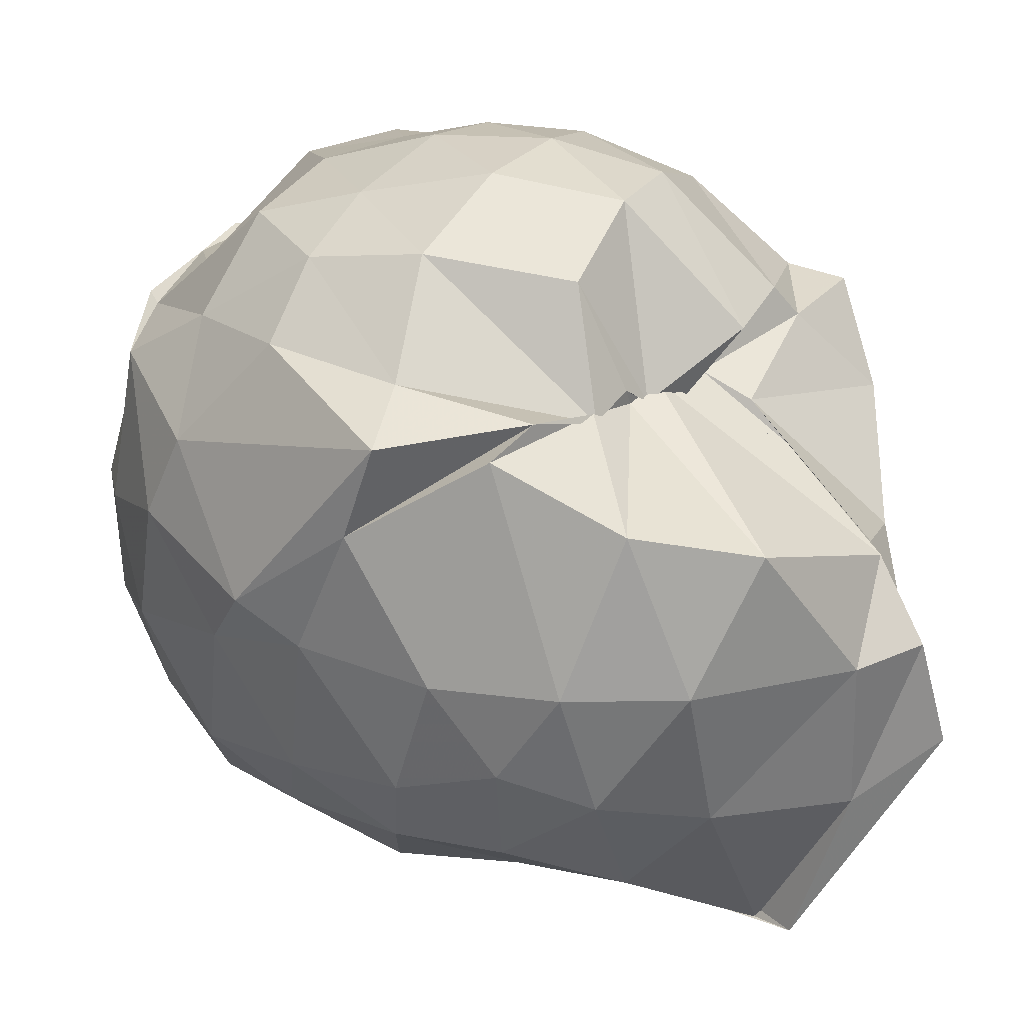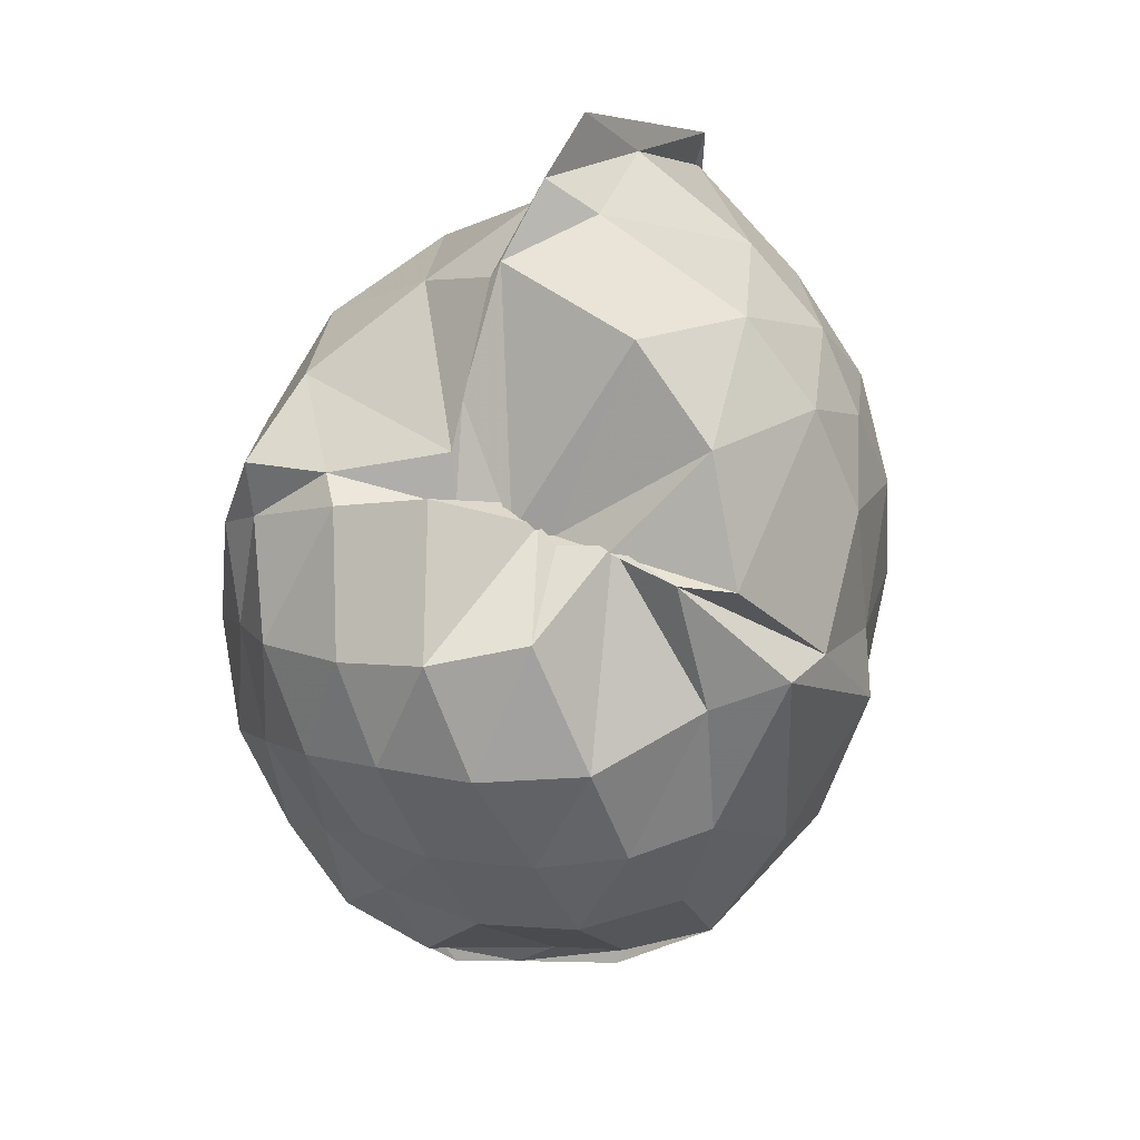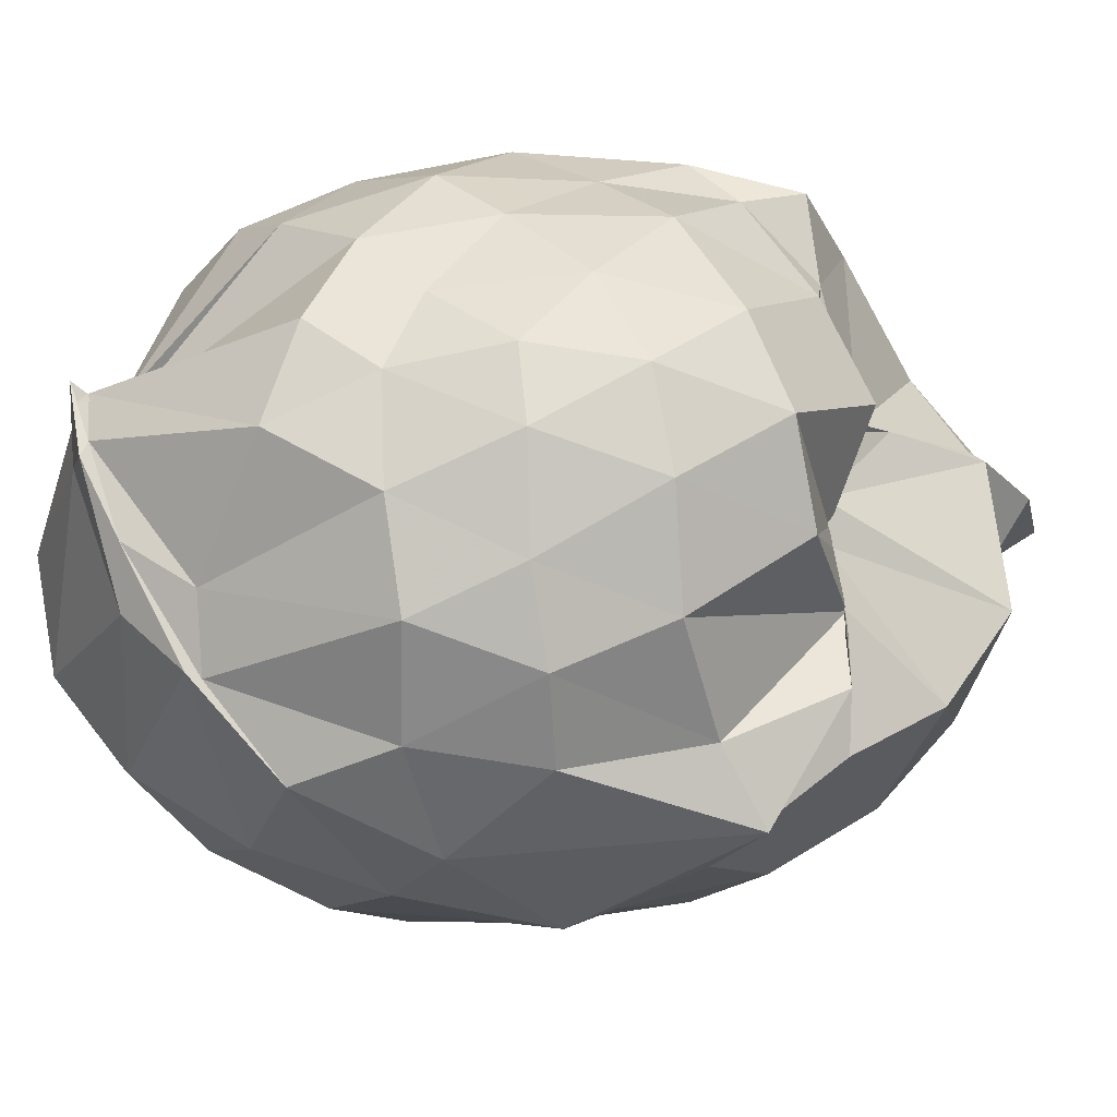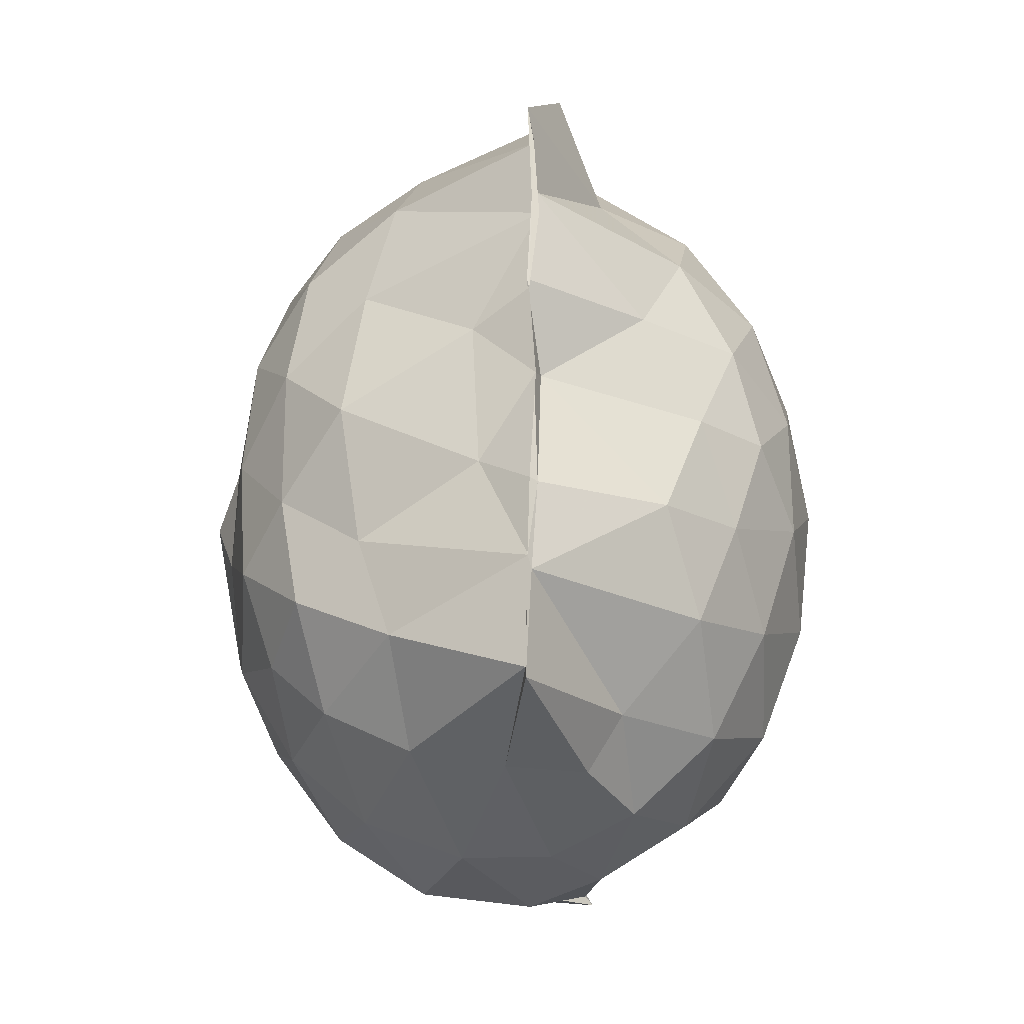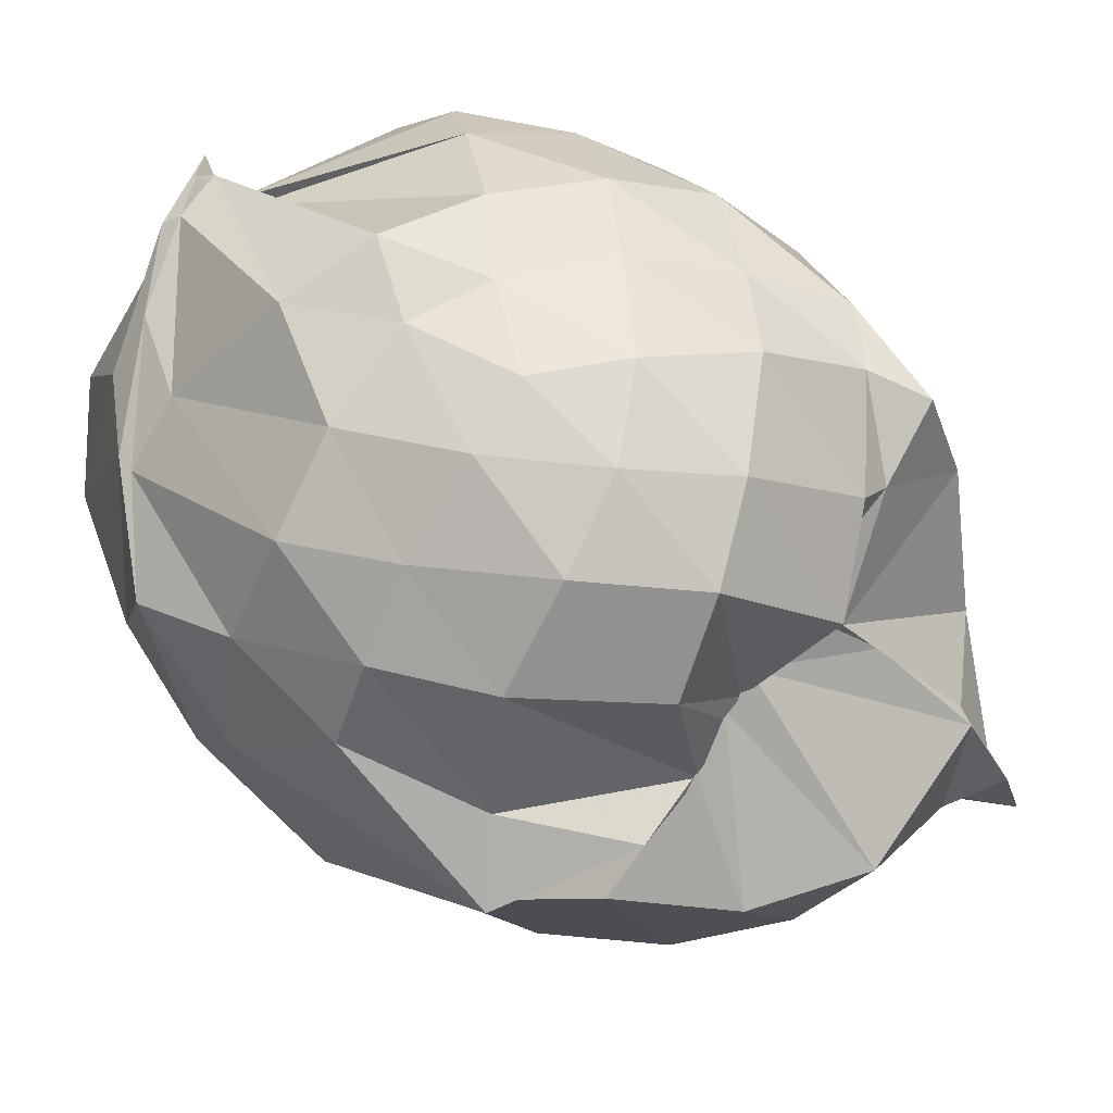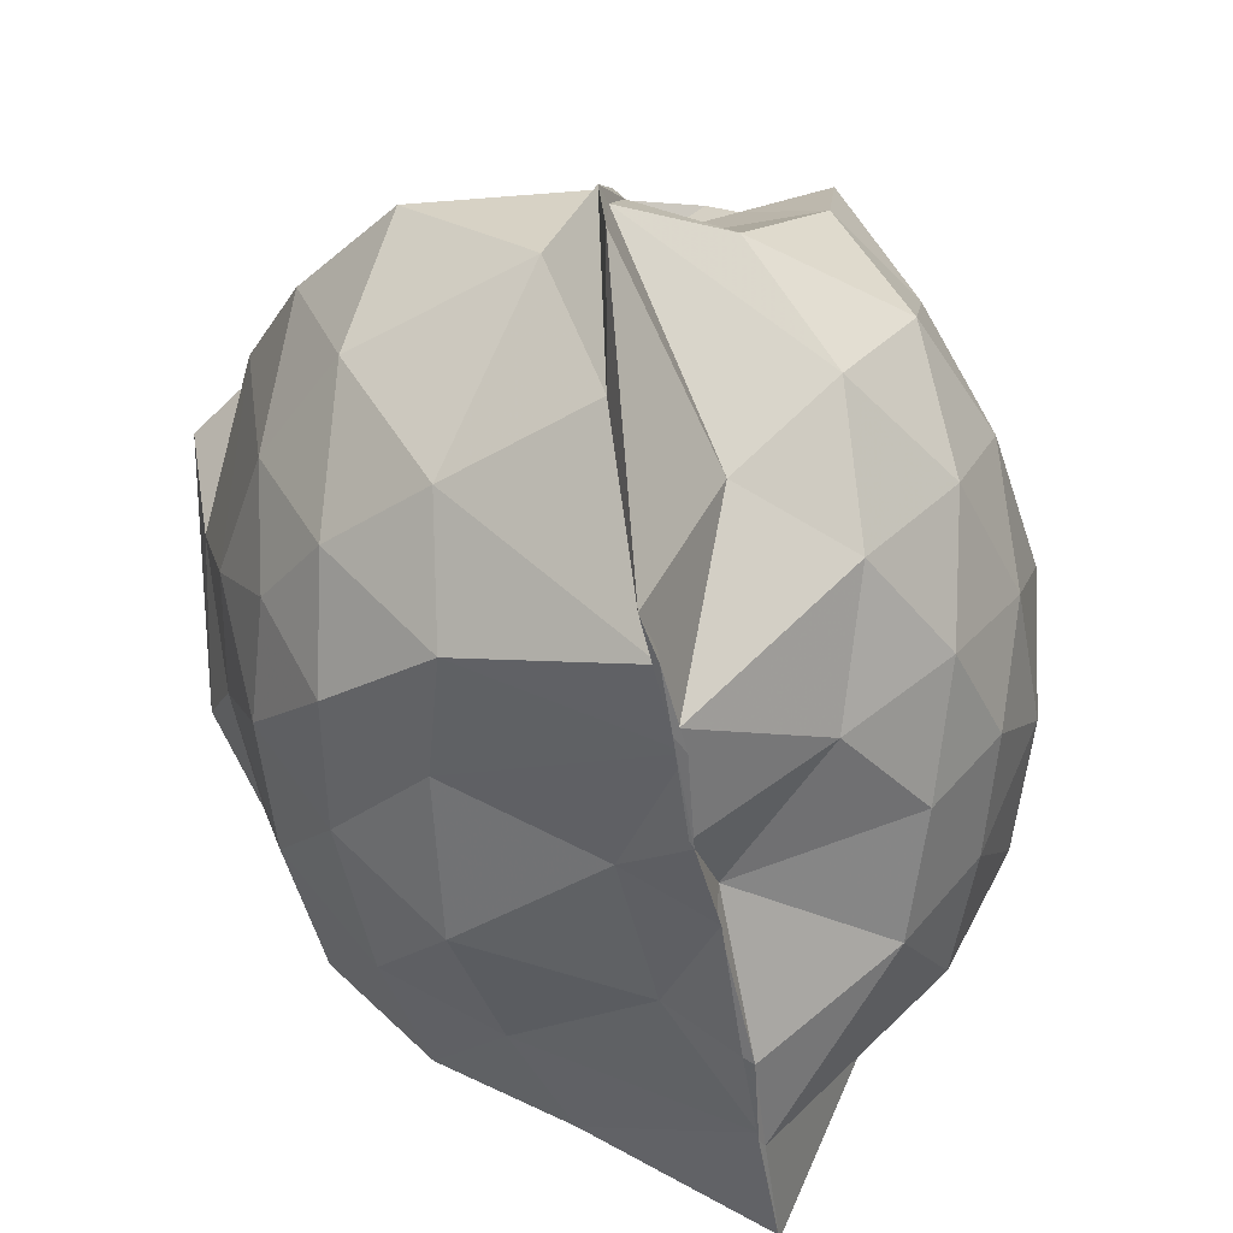
<metadata>
{"format":"obj","ext":"obj","renderer":"f3d","projection":"perspective","resolution":1024,"background":"white","views":[{"elev":12.8,"azim":134.0,"up":"+Z"},{"elev":46.6,"azim":32.7,"up":"+Y"},{"elev":62.6,"azim":86.6,"up":"+Z"},{"elev":-25.2,"azim":-171.9,"up":"+Y"},{"elev":70.6,"azim":124.0,"up":"+Z"},{"elev":-50.8,"azim":-169.5,"up":"+Z"}]}
</metadata>
<code>
v -0.8163 -0.1327 1.014
v -1.003 -0.08887 -0.7785
v -0.107 -0.1023 0.5771
v -0.1723 0.2255 0.519
v -0.4876 0.5159 0.4313
v -0.6049 0.4964 0.484
v -0.6717 0.4829 0.4544
v -0.7611 0.5004 0.4254
v -0.8755 0.4817 0.4932
v -1.173 0.5178 0.5922
v -1.365 0.5021 0.6548
v -1.451 0.2566 0.6588
v -1.506 -0.1132 0.6581
v -1.478 -0.4489 0.6172
v -1.389 -0.6998 0.5907
v -0.9601 -0.9455 0.6215
v -0.9117 -1.02 0.712
v -0.9678 -1.037 0.7022
v -0.7866 -1.014 0.7077
v -0.6166 -0.9401 0.6605
v -0.3453 -0.7862 0.572
v -0.1633 -0.3976 0.6035
v -0.01934 0.3141 0.4114
v -0.3042 0.5053 0.4524
v -0.4856 0.5094 0.4504
v -0.6308 0.4856 0.4509
v -0.7211 0.484 0.4916
v -0.9547 0.6671 0.3412
v -0.9254 0.5849 0.4336
v -1.358 0.6019 0.4138
v -1.504 0.3663 0.4053
v -1.595 0.04898 0.4187
v -1.596 -0.2969 0.422
v -1.511 -0.5936 0.4133
v -1.36 -0.8407 0.4091
v -0.9599 -0.9417 0.617
v -0.9495 -1.016 0.6787
v -0.846 -1.049 0.557
v -0.4967 -0.9471 0.5717
v -0.3506 -0.8179 0.5974
v -0.137 -0.6306 0.4956
v -0.02748 -0.3313 0.3433
v -0.03502 0.2073 0.207
v -0.1837 0.4946 0.387
v -0.3495 0.7286 0.2369
v -0.588 0.9037 0.1835
v -0.9903 0.9046 0.1199
v -1.006 0.8655 0.141
v -1.201 0.7607 0.1329
v -1.495 0.5216 0.1287
v -1.61 0.2243 0.1284
v -1.653 -0.1121 0.1319
v -1.612 -0.4551 0.1277
v -1.496 -0.7534 0.1331
v -1.279 -0.9868 0.1421
v -1.045 -1.111 0.1867
v -0.8571 -1.184 0.1653
v -0.5757 -1.147 0.1373
v -0.343 -0.9874 0.1332
v -0.1583 -0.7342 0.1344
v -0.02803 -0.4433 0.1622
v 0.01459 -0.09353 0.02365
v -0.1354 0.3551 -0.1168
v -0.2764 0.6088 -0.1243
v -0.4739 0.8009 -0.1239
v -0.8692 0.9388 -0.1117
v -0.9867 1.028 -0.06051
v -0.9955 0.9721 -0.03942
v -1.355 0.6271 -0.1645
v -1.531 0.3477 -0.1655
v -1.612 0.04682 -0.1404
v -1.612 -0.2741 -0.1405
v -1.52 -0.5782 -0.1735
v -1.379 -0.8515 -0.1589
v -1.167 -1.038 -0.1397
v -0.9509 -1.135 -0.1244
v -0.7228 -1.134 -0.1385
v -0.4669 -1.029 -0.1347
v -0.2639 -0.8444 -0.124
v -0.1126 -0.5869 -0.1155
v -0.06225 -0.2604 -0.1022
v -0.06082 0.02617 -0.07257
v -0.2552 0.442 -0.3252
v -0.4068 0.5943 -0.3985
v -0.6419 0.7219 -0.4457
v -0.9715 0.8578 -0.455
v -1.01 1.074 -0.2714
v -1.138 0.615 -0.4084
v -1.35 0.4057 -0.4168
v -1.48 0.1373 -0.3941
v -1.541 -0.1156 -0.3429
v -1.467 -0.372 -0.3945
v -1.369 -0.6331 -0.4286
v -1.166 -0.8637 -0.4003
v -1.076 -1.002 -0.3802
v -0.8847 -1.013 -0.486
v -0.6407 -0.9499 -0.45
v -0.4084 -0.8186 -0.3948
v -0.2492 -0.6615 -0.3318
v -0.1787 -0.4223 -0.4009
v -0.1572 -0.1095 -0.3957
v -0.184 0.2025 -0.3865
v -0.2305 -0.1073 0.756
v -0.3233 0.1548 0.7768
v -0.5143 0.4361 0.7244
v -0.6747 0.4972 0.4502
v -0.8725 0.602 0.6025
v -1.104 0.5023 0.6605
v -1.335 0.3589 0.6799
v -1.339 0.0591 0.7724
v -1.334 -0.2772 0.8333
v -1.297 -0.602 0.7404
v -0.9649 -0.9215 0.6025
v -0.9483 -1.004 0.6781
v -0.8278 -0.9986 0.6954
v -0.5023 -0.7865 0.6612
v -0.3254 -0.3816 0.826
v -0.4106 -0.1328 0.8828
v -0.5427 0.1511 0.9352
v -0.7017 0.3998 0.8807
v -0.9175 0.3222 0.9229
v -1.168 0.1993 0.8861
v -1.179 -0.141 0.9093
v -1.137 -0.4392 0.9094
v -0.9218 -0.5502 0.9677
v -0.7104 -0.6391 0.9218
v -0.5483 -0.403 0.9306
v -0.6362 -0.1253 0.9973
v -0.7671 0.1204 0.9957
v -0.979 0.02367 0.993
v -0.9764 -0.3061 0.9564
v -0.7978 -0.3966 0.9666
v -0.3573 0.3595 -0.5424
v -0.6106 0.5027 -0.6445
v -1.007 0.5634 -0.8208
v -0.9902 0.6775 -0.8192
v -1.013 0.4149 -0.8138
v -1.26 0.1476 -0.5907
v -1.395 -0.1199 -0.5149
v -1.306 -0.3844 -0.5861
v -0.9953 -0.6379 -0.8153
v -0.9804 -0.9109 -0.8136
v -0.9808 -0.8879 -0.8206
v -0.6184 -0.7141 -0.6391
v -0.36 -0.5753 -0.5488
v -0.3135 -0.2957 -0.5564
v -0.3099 0.06747 -0.5582
v -0.5366 0.2375 -0.6441
v -1.018 0.3556 -0.8116
v -1 0.4024 -0.8219
v -0.9864 0.1601 -0.8163
v -1.005 -0.05805 -0.7009
v -1.012 -0.4108 -0.8203
v -0.9872 -0.6061 -0.8296
v -0.9877 -0.6008 -0.8142
v -0.5333 -0.4519 -0.6279
v -0.4926 -0.1137 -0.6969
v -0.8379 0.06353 -0.7484
v -0.9915 0.1357 -0.8132
v -0.9966 -0.07751 -0.7651
v -0.9911 -0.3946 -0.8139
v -0.8533 -0.3024 -0.733
f 3 23 4
f 4 23 24
f 4 24 5
f 5 24 25
f 5 25 6
f 6 25 26
f 6 26 7
f 7 26 27
f 7 27 8
f 8 27 28
f 8 28 9
f 9 28 29
f 9 29 10
f 10 29 30
f 10 30 11
f 11 30 31
f 11 31 12
f 12 31 32
f 12 32 13
f 13 32 33
f 13 33 14
f 14 33 34
f 14 34 15
f 15 34 35
f 15 35 16
f 16 35 36
f 16 36 17
f 17 36 37
f 17 37 18
f 18 37 38
f 18 38 19
f 19 38 39
f 19 39 20
f 20 39 40
f 20 40 21
f 21 40 41
f 21 41 22
f 22 41 42
f 22 42 3
f 3 42 23
f 23 43 24
f 24 43 44
f 24 44 25
f 25 44 45
f 25 45 26
f 26 45 46
f 26 46 27
f 27 46 47
f 27 47 28
f 28 47 48
f 28 48 29
f 29 48 49
f 29 49 30
f 30 49 50
f 30 50 31
f 31 50 51
f 31 51 32
f 32 51 52
f 32 52 33
f 33 52 53
f 33 53 34
f 34 53 54
f 34 54 35
f 35 54 55
f 35 55 36
f 36 55 56
f 36 56 37
f 37 56 57
f 37 57 38
f 38 57 58
f 38 58 39
f 39 58 59
f 39 59 40
f 40 59 60
f 40 60 41
f 41 60 61
f 41 61 42
f 42 61 62
f 42 62 23
f 23 62 43
f 43 63 44
f 44 63 64
f 44 64 45
f 45 64 65
f 45 65 46
f 46 65 66
f 46 66 47
f 47 66 67
f 47 67 48
f 48 67 68
f 48 68 49
f 49 68 69
f 49 69 50
f 50 69 70
f 50 70 51
f 51 70 71
f 51 71 52
f 52 71 72
f 52 72 53
f 53 72 73
f 53 73 54
f 54 73 74
f 54 74 55
f 55 74 75
f 55 75 56
f 56 75 76
f 56 76 57
f 57 76 77
f 57 77 58
f 58 77 78
f 58 78 59
f 59 78 79
f 59 79 60
f 60 79 80
f 60 80 61
f 61 80 81
f 61 81 62
f 62 81 82
f 62 82 43
f 43 82 63
f 63 83 64
f 64 83 84
f 64 84 65
f 65 84 85
f 65 85 66
f 66 85 86
f 66 86 67
f 67 86 87
f 67 87 68
f 68 87 88
f 68 88 69
f 69 88 89
f 69 89 70
f 70 89 90
f 70 90 71
f 71 90 91
f 71 91 72
f 72 91 92
f 72 92 73
f 73 92 93
f 73 93 74
f 74 93 94
f 74 94 75
f 75 94 95
f 75 95 76
f 76 95 96
f 76 96 77
f 77 96 97
f 77 97 78
f 78 97 98
f 78 98 79
f 79 98 99
f 79 99 80
f 80 99 100
f 80 100 81
f 81 100 101
f 81 101 82
f 82 101 102
f 82 102 63
f 63 102 83
f 103 104 118
f 104 119 118
f 104 105 119
f 105 120 119
f 105 106 120
f 106 107 120
f 107 121 120
f 107 108 121
f 108 122 121
f 108 109 122
f 109 110 122
f 110 123 122
f 110 111 123
f 111 124 123
f 111 112 124
f 112 113 124
f 113 125 124
f 113 114 125
f 114 126 125
f 114 115 126
f 115 116 126
f 116 127 126
f 116 117 127
f 117 118 127
f 117 103 118
f 118 119 128
f 119 129 128
f 119 120 129
f 120 121 129
f 121 130 129
f 121 122 130
f 122 123 130
f 123 131 130
f 123 124 131
f 124 125 131
f 125 132 131
f 125 126 132
f 126 127 132
f 127 128 132
f 127 118 128
f 133 148 134
f 134 148 149
f 134 149 135
f 135 149 150
f 135 150 136
f 136 150 137
f 137 150 151
f 137 151 138
f 138 151 152
f 138 152 139
f 139 152 140
f 140 152 153
f 140 153 141
f 141 153 154
f 141 154 142
f 142 154 143
f 143 154 155
f 143 155 144
f 144 155 156
f 144 156 145
f 145 156 146
f 146 156 157
f 146 157 147
f 147 157 148
f 147 148 133
f 148 158 149
f 149 158 159
f 149 159 150
f 150 159 151
f 151 159 160
f 151 160 152
f 152 160 153
f 153 160 161
f 153 161 154
f 154 161 155
f 155 161 162
f 155 162 156
f 156 162 157
f 157 162 158
f 157 158 148
f 3 4 103
f 103 4 104
f 4 5 104
f 104 5 105
f 5 6 105
f 105 6 106
f 6 7 106
f 7 8 106
f 106 8 107
f 8 9 107
f 107 9 108
f 9 10 108
f 108 10 109
f 10 11 109
f 11 12 109
f 109 12 110
f 12 13 110
f 110 13 111
f 13 14 111
f 111 14 112
f 14 15 112
f 15 16 112
f 112 16 113
f 16 17 113
f 113 17 114
f 17 18 114
f 114 18 115
f 18 19 115
f 19 20 115
f 115 20 116
f 20 21 116
f 116 21 117
f 21 22 117
f 117 22 103
f 22 3 103
f 83 133 84
f 84 133 134
f 84 134 85
f 85 134 135
f 85 135 86
f 86 135 136
f 86 136 87
f 87 136 88
f 88 136 137
f 88 137 89
f 89 137 138
f 89 138 90
f 90 138 139
f 90 139 91
f 91 139 92
f 92 139 140
f 92 140 93
f 93 140 141
f 93 141 94
f 94 141 142
f 94 142 95
f 95 142 96
f 96 142 143
f 96 143 97
f 97 143 144
f 97 144 98
f 98 144 145
f 98 145 99
f 99 145 100
f 100 145 146
f 100 146 101
f 101 146 147
f 101 147 102
f 102 147 133
f 102 133 83
f 128 129 1
f 129 130 1
f 130 131 1
f 131 132 1
f 132 128 1
f 159 158 2
f 160 159 2
f 161 160 2
f 162 161 2
f 158 162 2

</code>
